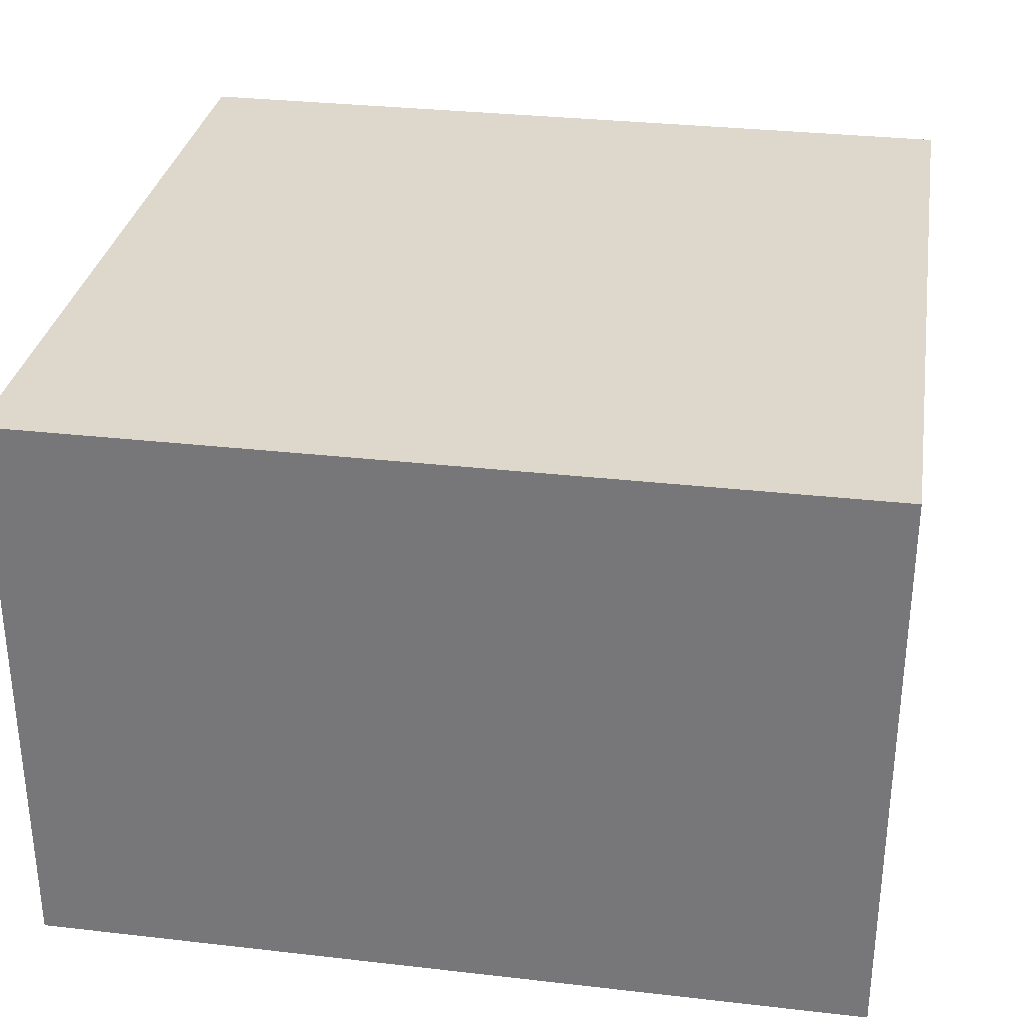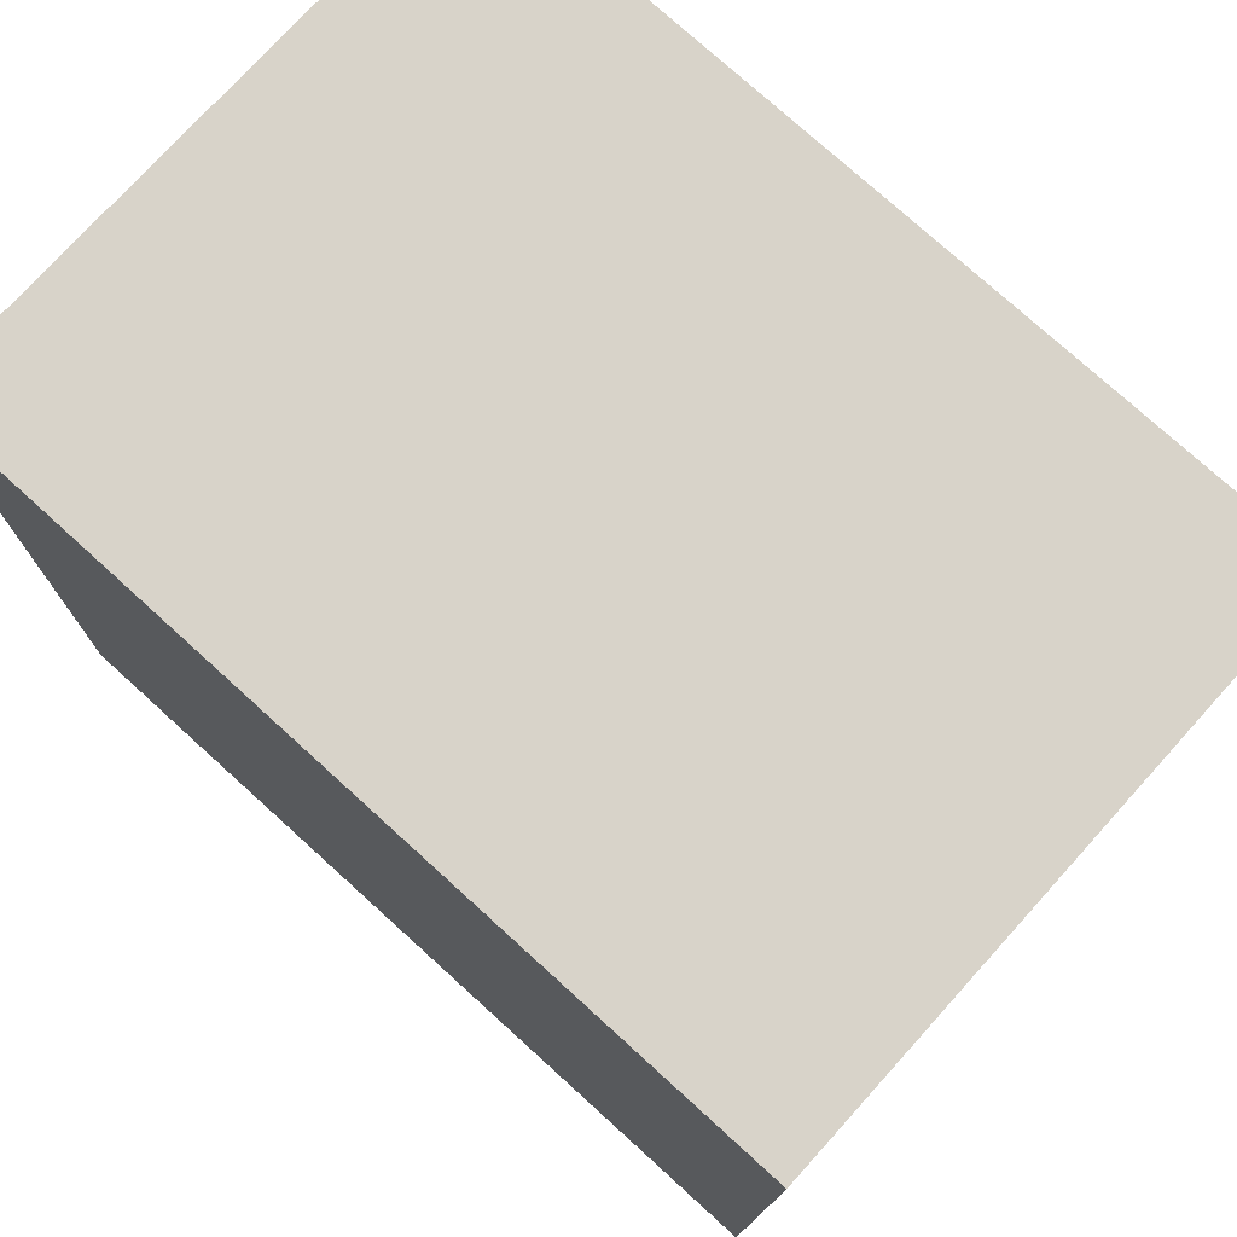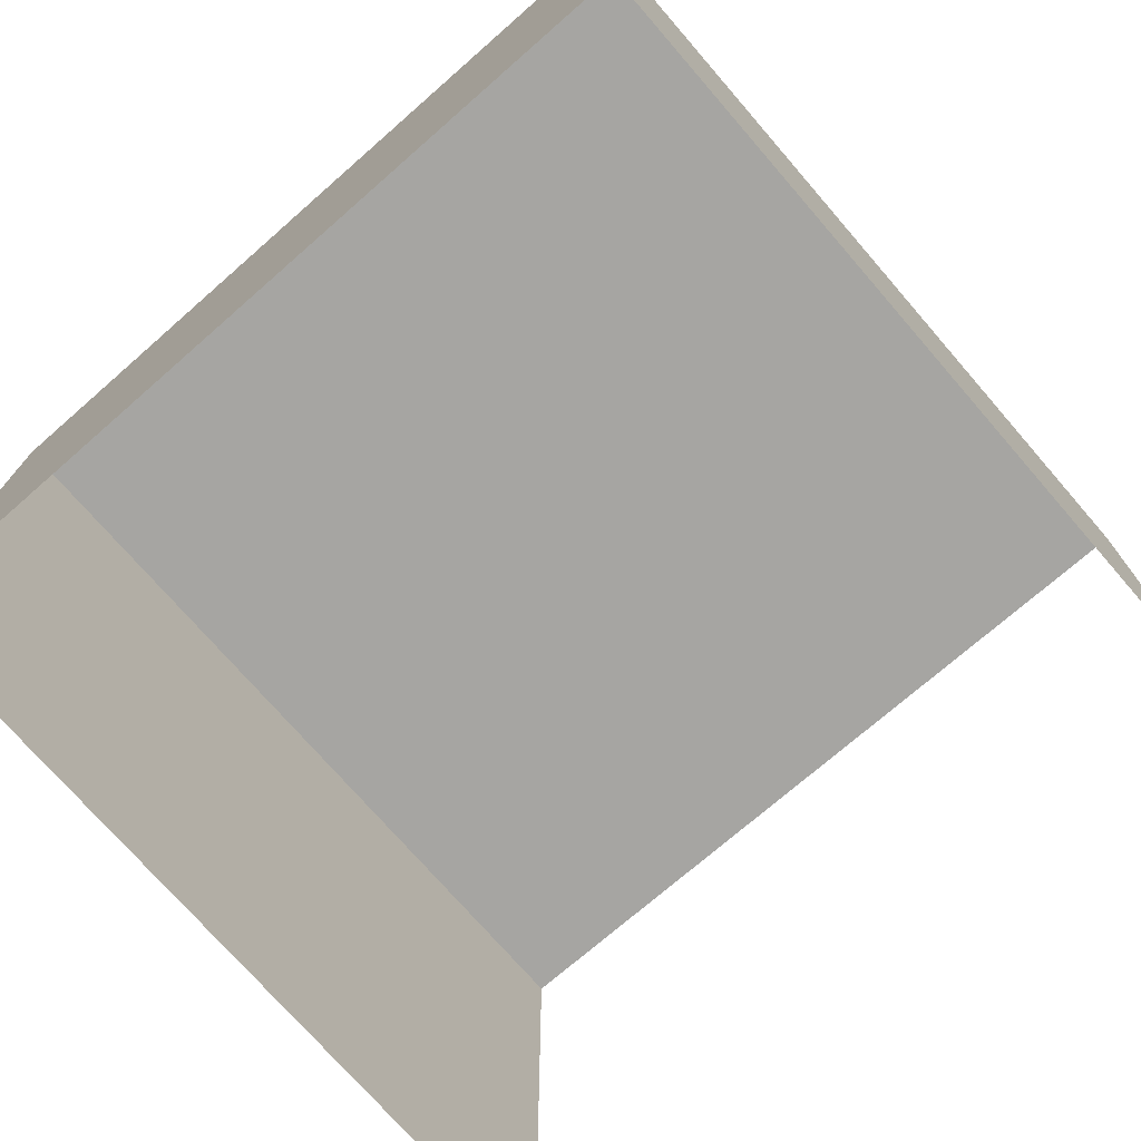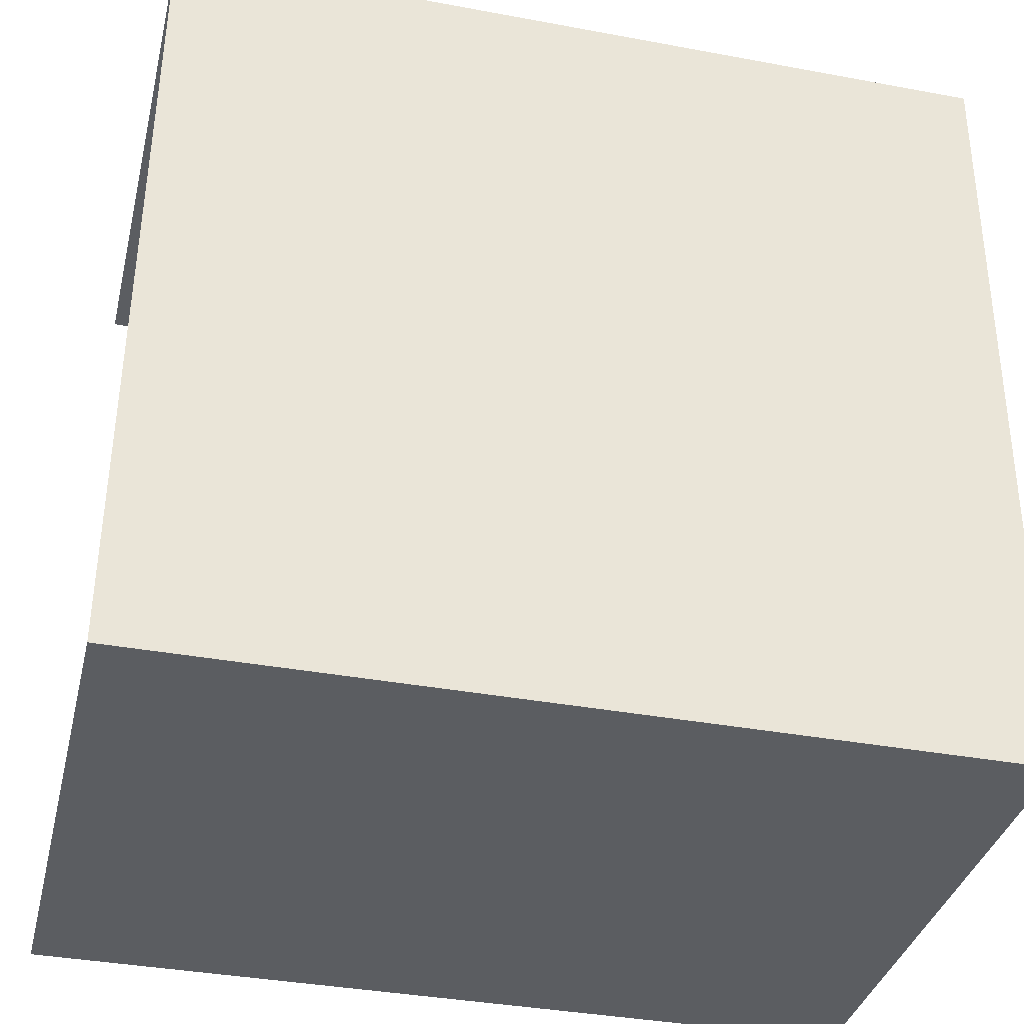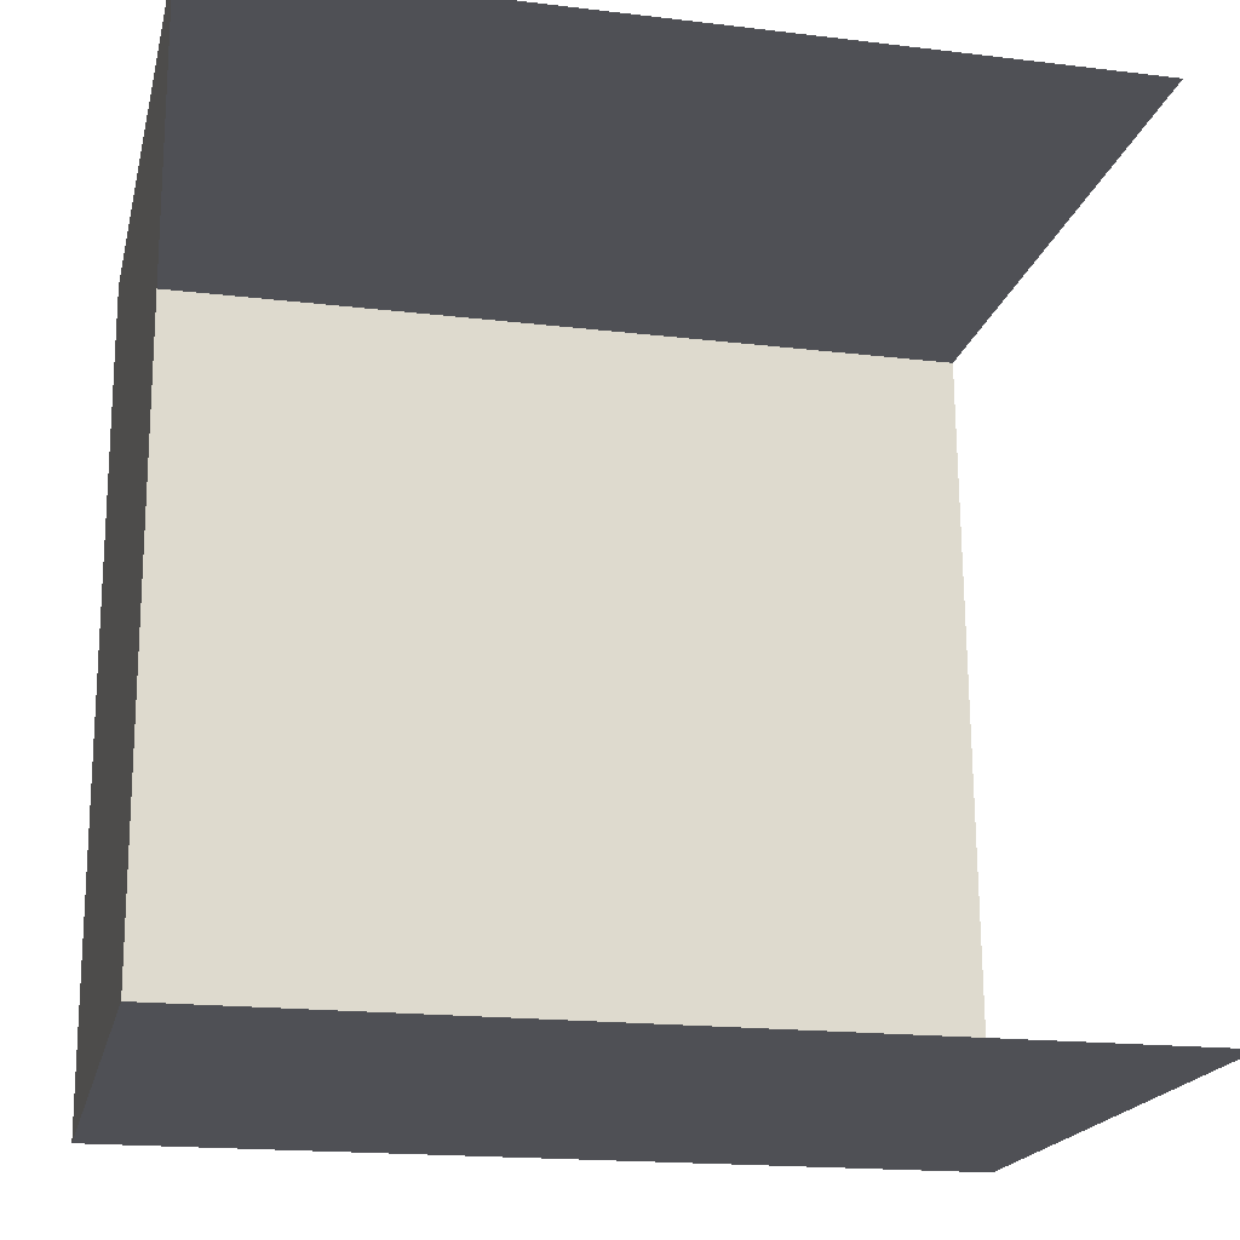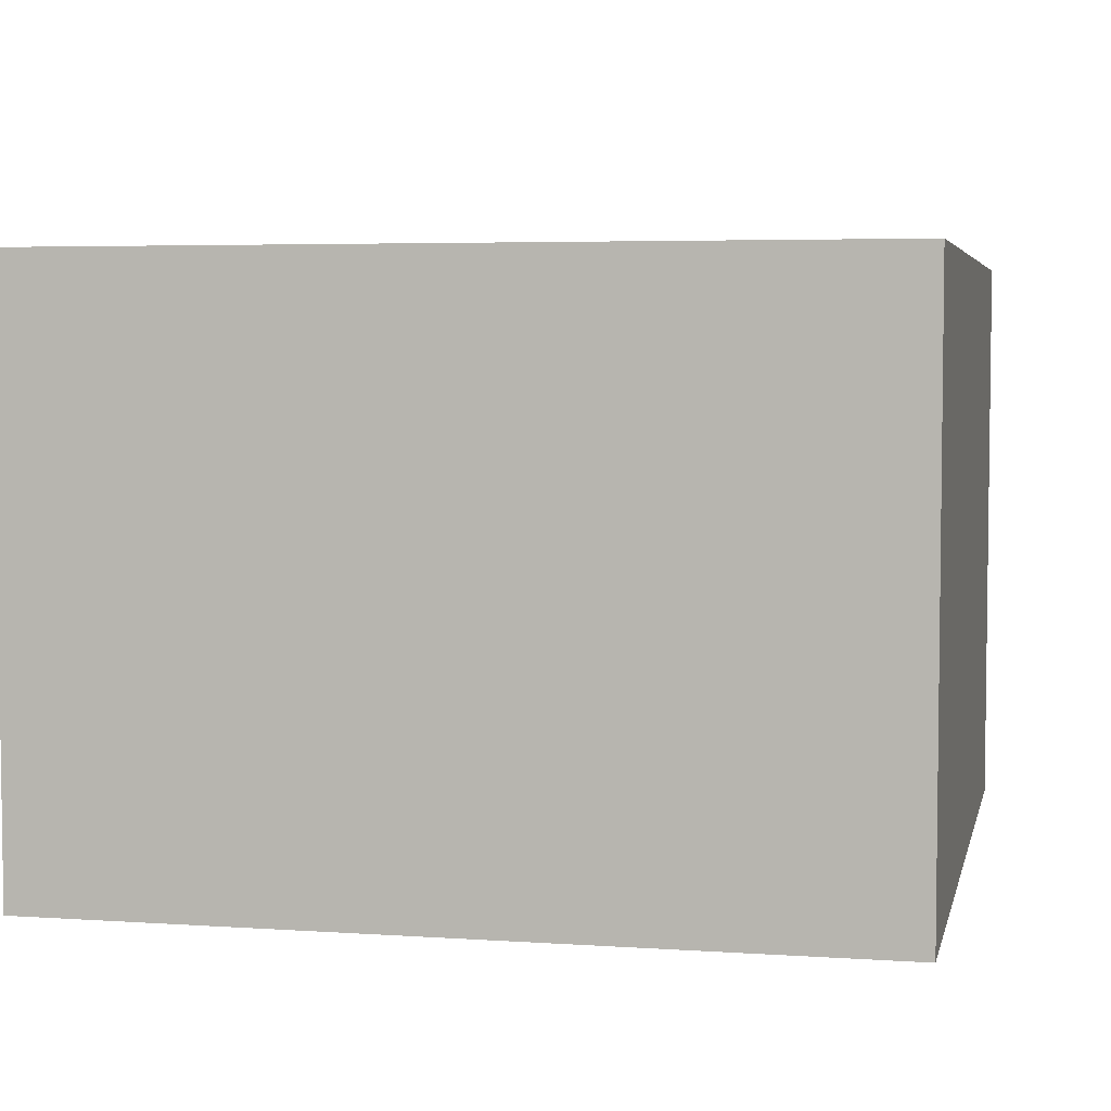
<metadata>
{"format":"obj","ext":"obj","renderer":"f3d","projection":"perspective","resolution":1024,"background":"white","views":[{"elev":31.3,"azim":8.9,"up":"+Z"},{"elev":75.8,"azim":42.2,"up":"+Y"},{"elev":-73.8,"azim":130.6,"up":"+Z"},{"elev":-35.8,"azim":-13.4,"up":"+Y"},{"elev":-19.5,"azim":166.9,"up":"+Y"},{"elev":4.6,"azim":101.9,"up":"+Z"}]}
</metadata>
<code>
v -3.734e+05 -1.037e+05 28.24
v -3.734e+05 -1.037e+05 28.24
v -3.734e+05 -1.037e+05 28.24
v -3.734e+05 -1.037e+05 28.24
v -3.734e+05 -1.037e+05 37.42
v -3.734e+05 -1.037e+05 37.42
v -3.734e+05 -1.037e+05 37.42
v -3.734e+05 -1.037e+05 37.42
f 1 2 3
f 4 1 3
f 6 4 3
f 7 6 3
f 5 6 7
f 8 5 7
f 5 1 4
f 6 5 4
f 8 3 2
f 8 7 3
f 5 2 1
f 5 8 2

</code>
